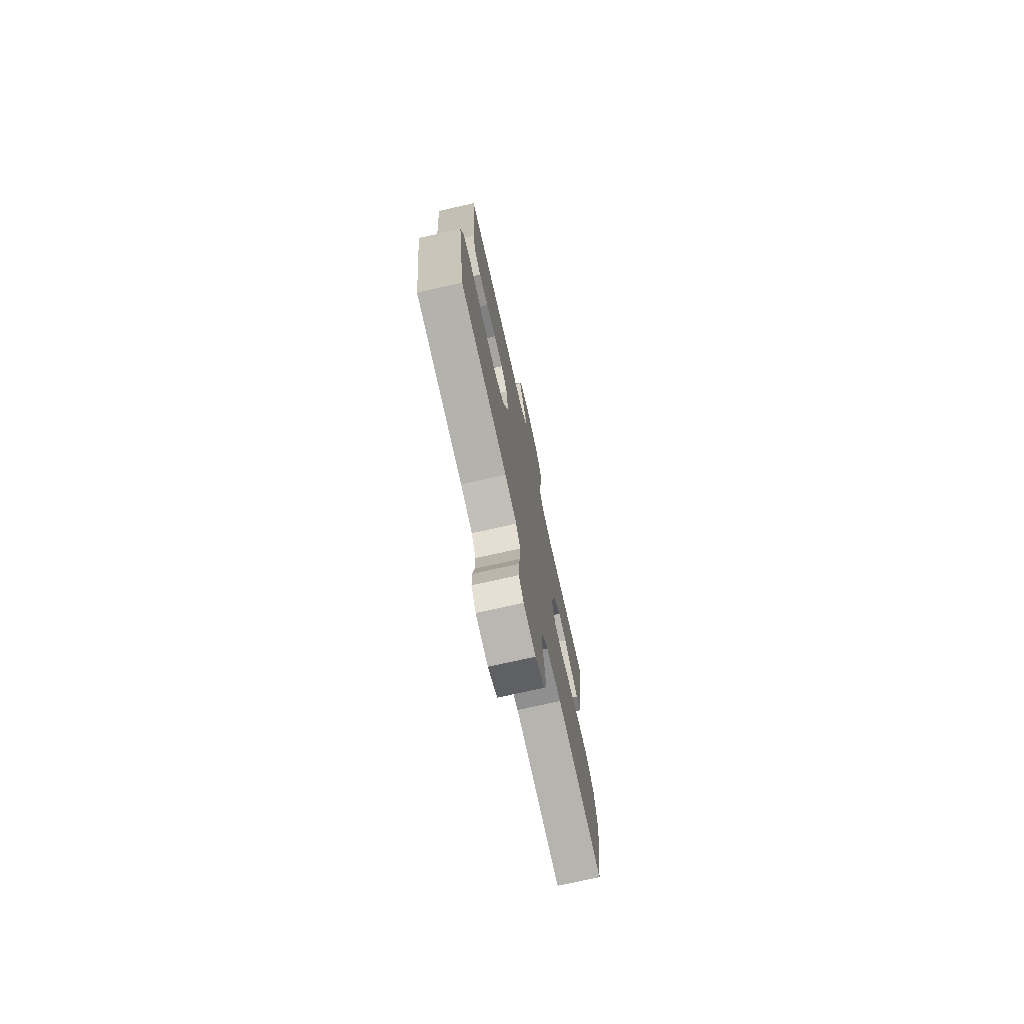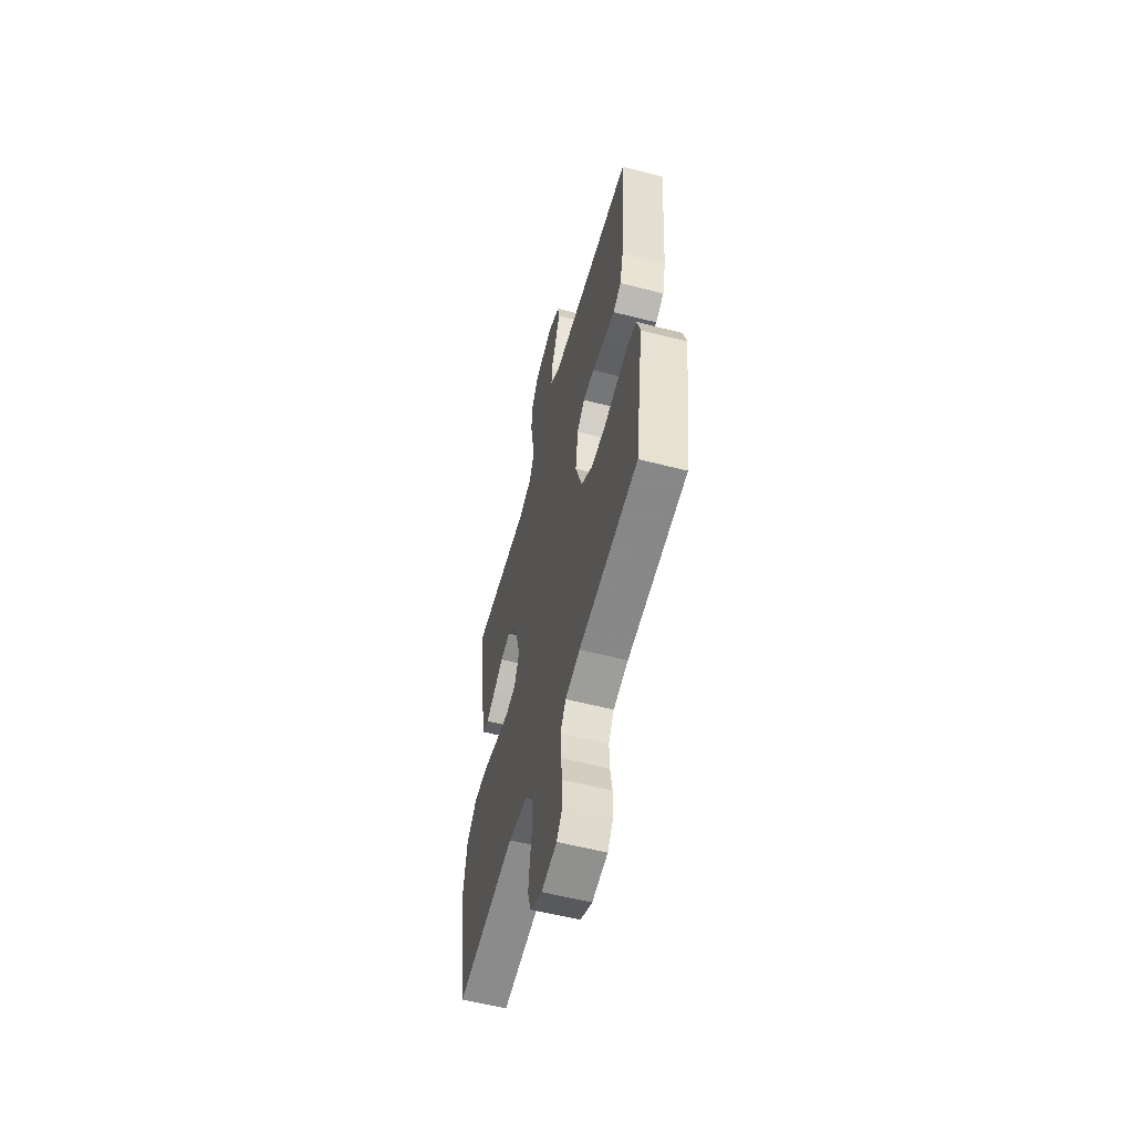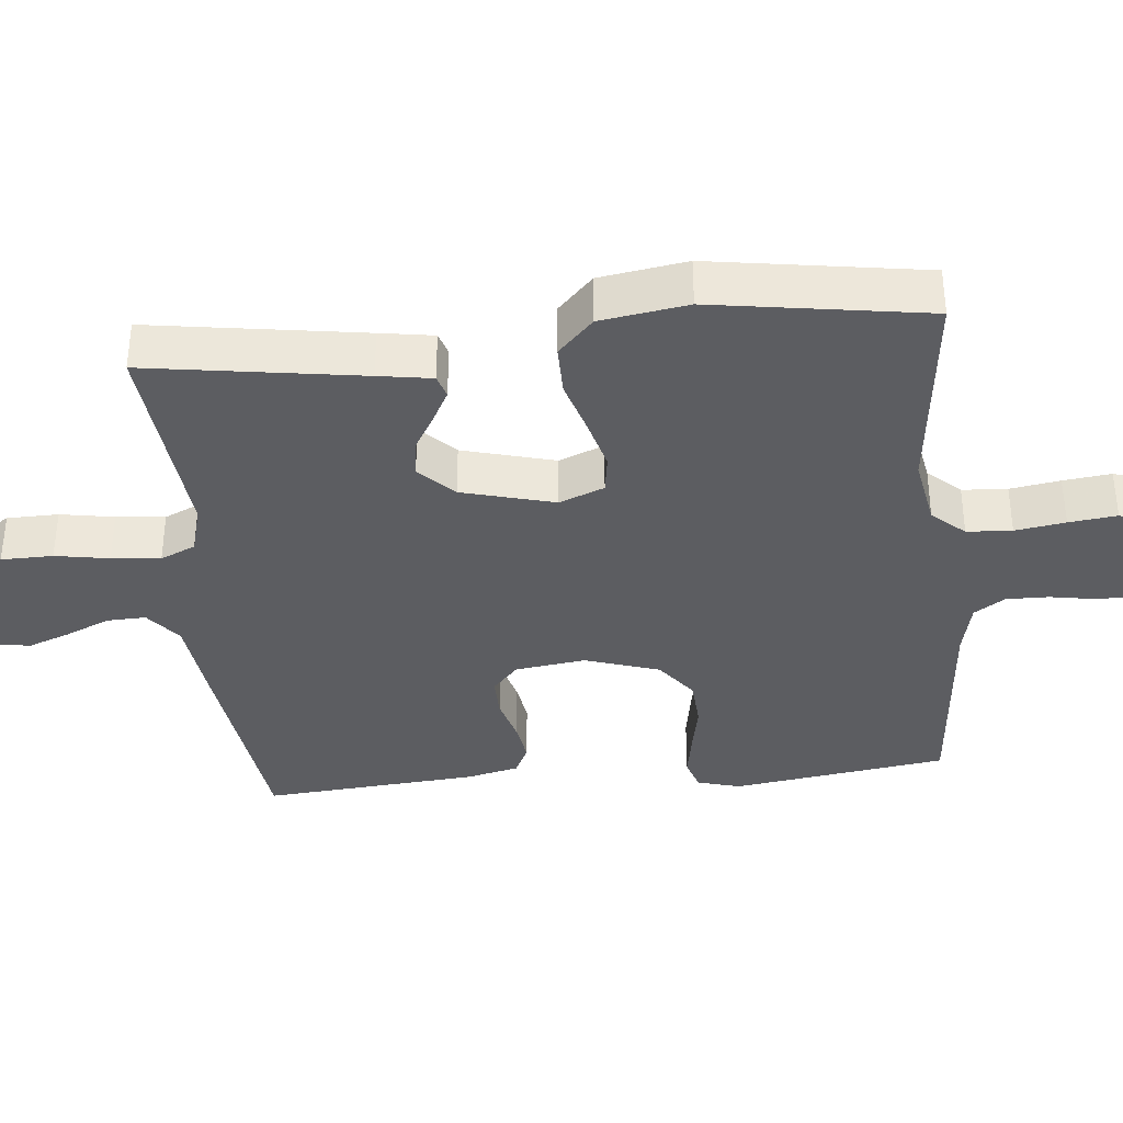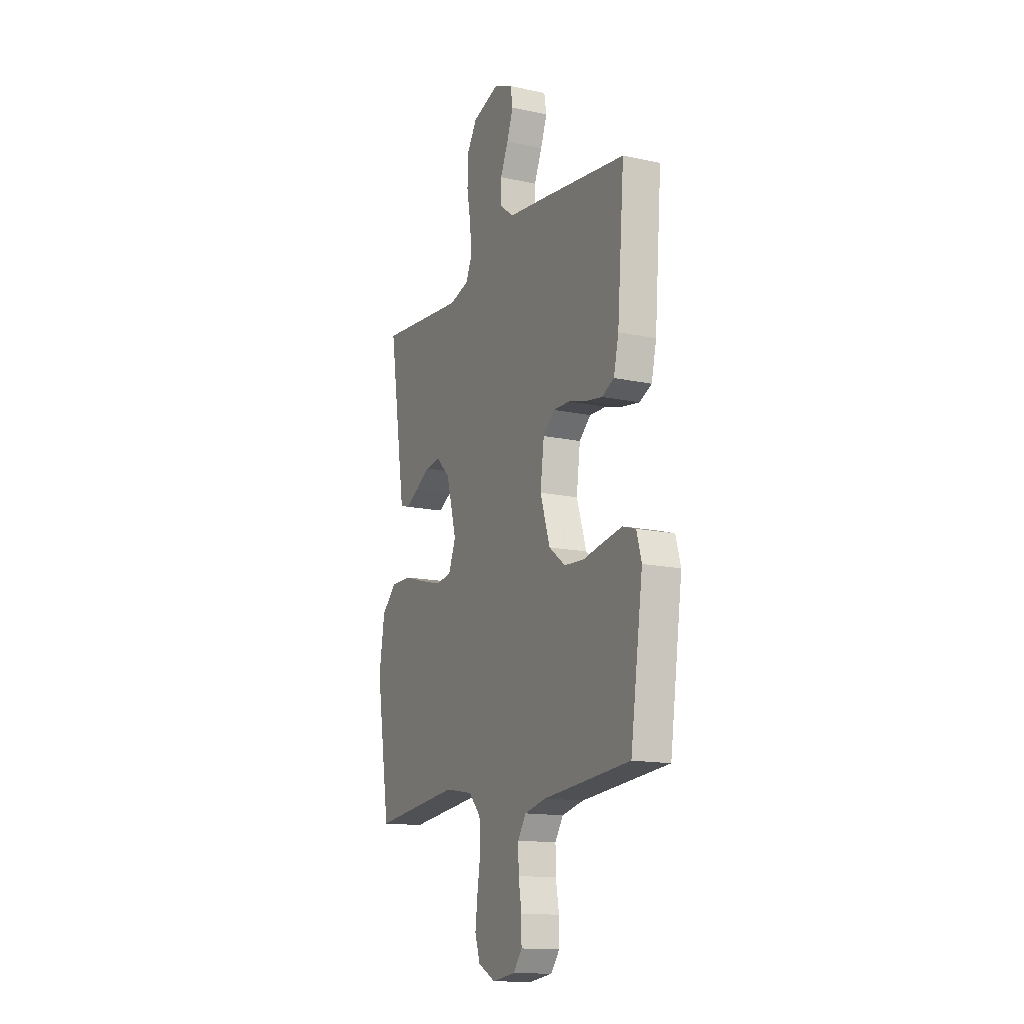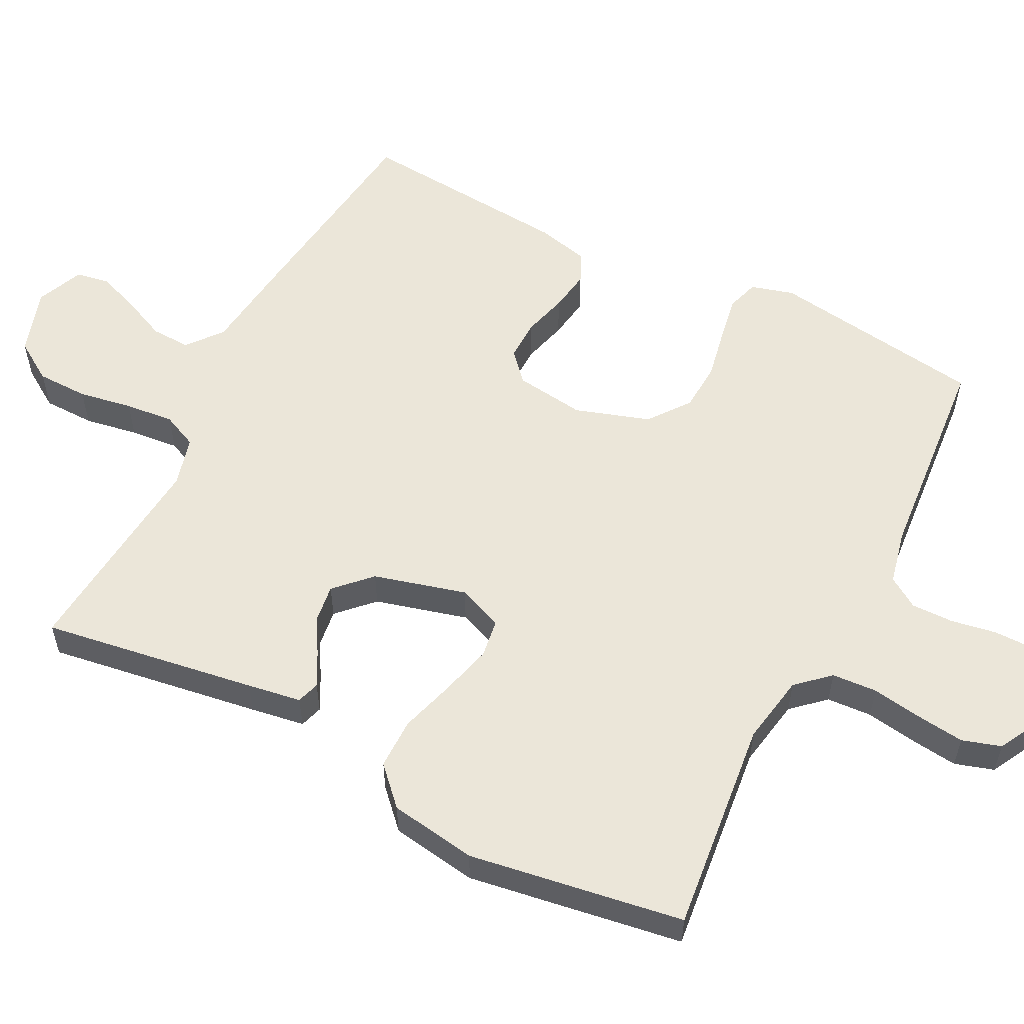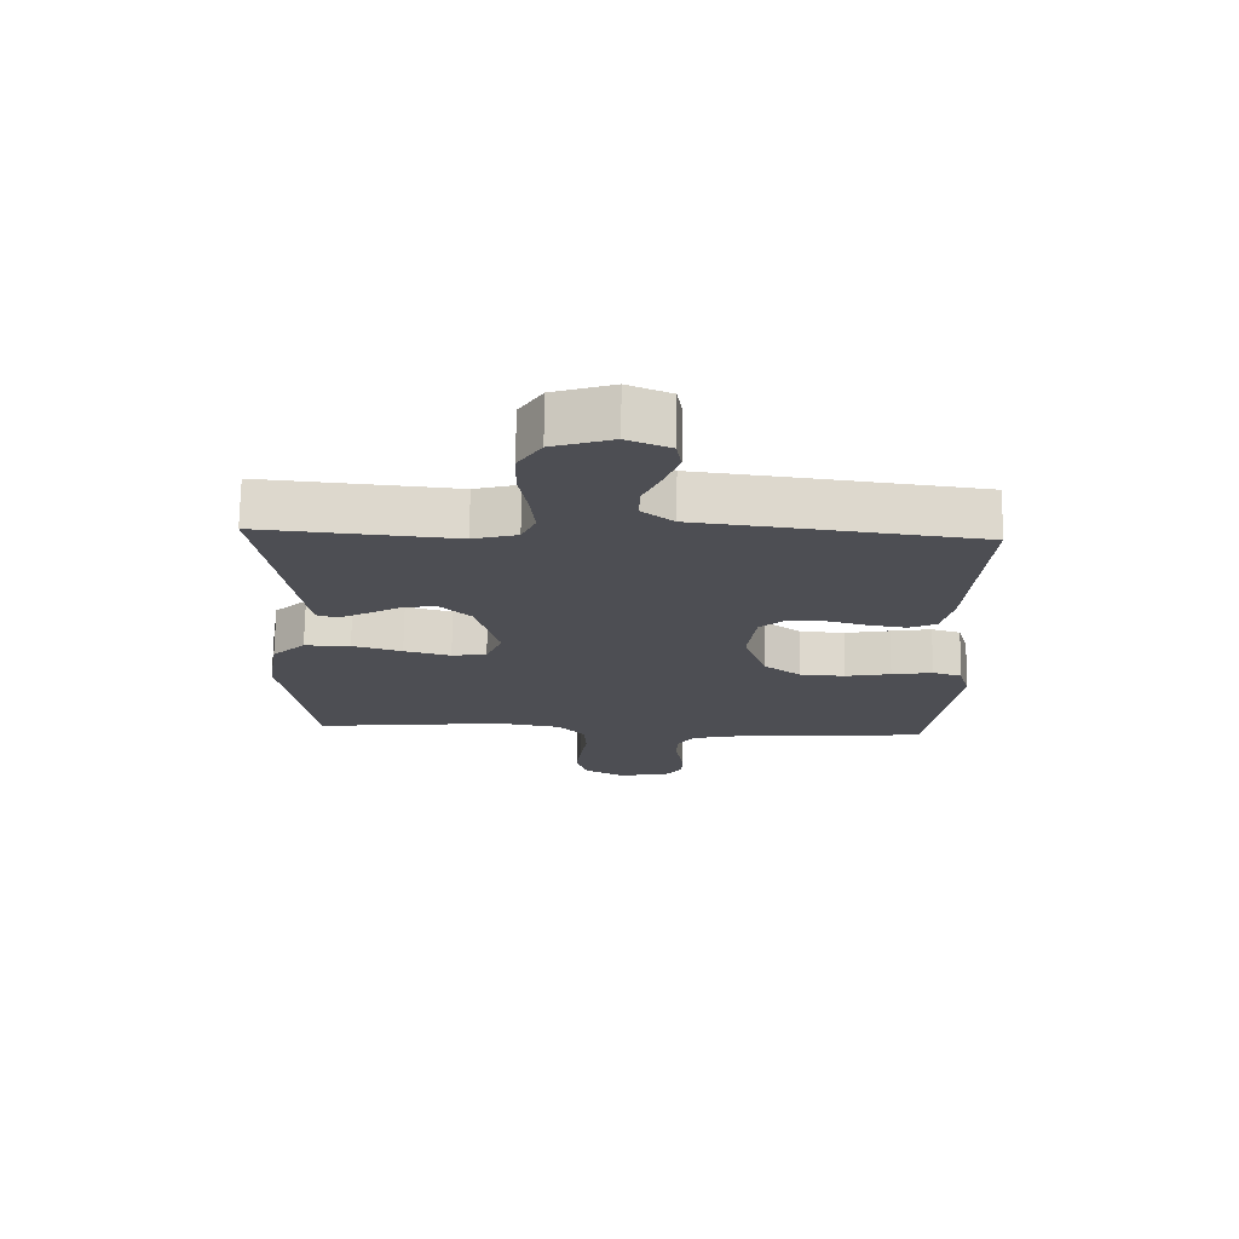
<metadata>
{"format":"obj","ext":"obj","renderer":"f3d","projection":"perspective","resolution":1024,"background":"white","views":[{"elev":-74.9,"azim":-77.4,"up":"+Z"},{"elev":-57.7,"azim":-104.9,"up":"+Z"},{"elev":-36.5,"azim":95.7,"up":"+Y"},{"elev":-14.4,"azim":-115.3,"up":"+Z"},{"elev":56.5,"azim":117.1,"up":"+Y"},{"elev":72.7,"azim":-179.1,"up":"+Z"}]}
</metadata>
<code>
v -0.5 0.07 0.5
v -0.2 0.07 0.538
v -0.072 0.07 0.553
v -0.023 0.07 0.592
v -0.025 0.07 0.647
v -0.052 0.07 0.708
v -0.074 0.07 0.767
v -0.066 0.07 0.814
v 0 0.07 0.842
v 0.092 0.07 0.812
v 0.128 0.07 0.756
v 0.129 0.07 0.684
v 0.116 0.07 0.609
v 0.109 0.07 0.541
v 0.131 0.07 0.492
v 0.2 0.07 0.473
v 0.5 0.07 0.5
v 0.454 0.07 0.2
v 0.442 0.07 0.125
v 0.41 0.07 0.115
v 0.365 0.07 0.139
v 0.313 0.07 0.169
v 0.261 0.07 0.176
v 0.213 0.07 0.129
v 0.178 0.07 0
v 0.203 0.07 -0.063
v 0.257 0.07 -0.071
v 0.329 0.07 -0.052
v 0.406 0.07 -0.029
v 0.477 0.07 -0.029
v 0.528 0.07 -0.078
v 0.547 0.07 -0.2
v 0.5 0.07 -0.5
v 0.2 0.07 -0.467
v 0.103 0.07 -0.484
v 0.062 0.07 -0.529
v 0.058 0.07 -0.592
v 0.069 0.07 -0.662
v 0.077 0.07 -0.729
v 0.06 0.07 -0.783
v 0 0.07 -0.815
v -0.079 0.07 -0.804
v -0.109 0.07 -0.765
v -0.109 0.07 -0.708
v -0.098 0.07 -0.645
v -0.097 0.07 -0.586
v -0.125 0.07 -0.543
v -0.2 0.07 -0.526
v -0.5 0.07 -0.5
v -0.543 0.07 -0.2
v -0.526 0.07 -0.14
v -0.481 0.07 -0.126
v -0.418 0.07 -0.137
v -0.347 0.07 -0.151
v -0.278 0.07 -0.147
v -0.221 0.07 -0.104
v -0.187 0.07 0
v -0.2 0.07 0.098
v -0.24 0.07 0.134
v -0.297 0.07 0.133
v -0.359 0.07 0.116
v -0.417 0.07 0.107
v -0.459 0.07 0.127
v -0.476 0.07 0.2
v -0.5 0 0.5
v -0.2 0 0.538
v -0.072 0 0.553
v -0.023 0 0.592
v -0.025 0 0.647
v -0.052 0 0.708
v -0.074 0 0.767
v -0.066 0 0.814
v 0 0 0.842
v 0.092 0 0.812
v 0.128 0 0.756
v 0.129 0 0.684
v 0.116 0 0.609
v 0.109 0 0.541
v 0.131 0 0.492
v 0.2 0 0.473
v 0.5 0 0.5
v 0.454 0 0.2
v 0.442 0 0.125
v 0.41 0 0.115
v 0.365 0 0.139
v 0.313 0 0.169
v 0.261 0 0.176
v 0.213 0 0.129
v 0.178 0 0
v 0.203 0 -0.063
v 0.257 0 -0.071
v 0.329 0 -0.052
v 0.406 0 -0.029
v 0.477 0 -0.029
v 0.528 0 -0.078
v 0.547 0 -0.2
v 0.5 0 -0.5
v 0.2 0 -0.467
v 0.103 0 -0.484
v 0.062 0 -0.529
v 0.058 0 -0.592
v 0.069 0 -0.662
v 0.077 0 -0.729
v 0.06 0 -0.783
v 0 0 -0.815
v -0.079 0 -0.804
v -0.109 0 -0.765
v -0.109 0 -0.708
v -0.098 0 -0.645
v -0.097 0 -0.586
v -0.125 0 -0.543
v -0.2 0 -0.526
v -0.5 0 -0.5
v -0.543 0 -0.2
v -0.526 0 -0.14
v -0.481 0 -0.126
v -0.418 0 -0.137
v -0.347 0 -0.151
v -0.278 0 -0.147
v -0.221 0 -0.104
v -0.187 0 0
v -0.2 0 0.098
v -0.24 0 0.134
v -0.297 0 0.133
v -0.359 0 0.116
v -0.417 0 0.107
v -0.459 0 0.127
v -0.476 0 0.2
f 1 2 3
f 64 1 3
f 63 64 3
f 62 63 3
f 61 62 3
f 60 61 3
f 59 60 3 4
f 58 59 4
f 57 58 4
f 52 53 54
f 51 52 54
f 50 51 54
f 49 50 54
f 48 49 54
f 47 48 54 55
f 46 47 55 56
f 43 44 45
f 42 43 45
f 41 42 45
f 40 41 45
f 39 40 45
f 38 39 45
f 37 38 45
f 36 37 45 46
f 46 56 57
f 36 46 57
f 35 36 57
f 32 33 34
f 31 32 34
f 30 31 34
f 29 30 34
f 28 29 34
f 27 28 34 35
f 20 21 22
f 19 20 22
f 18 19 22
f 17 18 22
f 16 17 22
f 15 16 22 23
f 14 15 23 24
f 11 12 13
f 10 11 13
f 9 10 13
f 8 9 13
f 7 8 13
f 6 7 13
f 5 6 13
f 4 5 13 14
f 14 24 25
f 4 14 25
f 57 4 25
f 26 27 35
f 25 26 35 57
f 67 66 65
f 67 65 128
f 67 128 127
f 67 127 126
f 67 126 125
f 67 125 124
f 68 67 124 123
f 68 123 122
f 68 122 121
f 118 117 116
f 118 116 115
f 118 115 114
f 118 114 113
f 118 113 112
f 119 118 112 111
f 120 119 111 110
f 109 108 107
f 109 107 106
f 109 106 105
f 109 105 104
f 109 104 103
f 109 103 102
f 109 102 101
f 110 109 101 100
f 121 120 110
f 121 110 100
f 121 100 99
f 98 97 96
f 98 96 95
f 98 95 94
f 98 94 93
f 98 93 92
f 99 98 92 91
f 86 85 84
f 86 84 83
f 86 83 82
f 86 82 81
f 86 81 80
f 87 86 80 79
f 88 87 79 78
f 77 76 75
f 77 75 74
f 77 74 73
f 77 73 72
f 77 72 71
f 77 71 70
f 77 70 69
f 78 77 69 68
f 89 88 78
f 89 78 68
f 89 68 121
f 99 91 90
f 121 99 90 89
f 1 65 66 2
f 2 66 67 3
f 3 67 68 4
f 4 68 69 5
f 5 69 70 6
f 6 70 71 7
f 7 71 72 8
f 8 72 73 9
f 9 73 74 10
f 10 74 75 11
f 11 75 76 12
f 12 76 77 13
f 13 77 78 14
f 14 78 79 15
f 15 79 80 16
f 16 80 81 17
f 17 81 82 18
f 18 82 83 19
f 19 83 84 20
f 20 84 85 21
f 21 85 86 22
f 22 86 87 23
f 23 87 88 24
f 24 88 89 25
f 25 89 90 26
f 26 90 91 27
f 27 91 92 28
f 28 92 93 29
f 29 93 94 30
f 30 94 95 31
f 31 95 96 32
f 32 96 97 33
f 33 97 98 34
f 34 98 99 35
f 35 99 100 36
f 36 100 101 37
f 37 101 102 38
f 38 102 103 39
f 39 103 104 40
f 40 104 105 41
f 41 105 106 42
f 42 106 107 43
f 43 107 108 44
f 44 108 109 45
f 45 109 110 46
f 46 110 111 47
f 47 111 112 48
f 48 112 113 49
f 49 113 114 50
f 50 114 115 51
f 51 115 116 52
f 52 116 117 53
f 53 117 118 54
f 54 118 119 55
f 55 119 120 56
f 56 120 121 57
f 57 121 122 58
f 58 122 123 59
f 59 123 124 60
f 60 124 125 61
f 61 125 126 62
f 62 126 127 63
f 63 127 128 64
f 64 128 65 1

</code>
